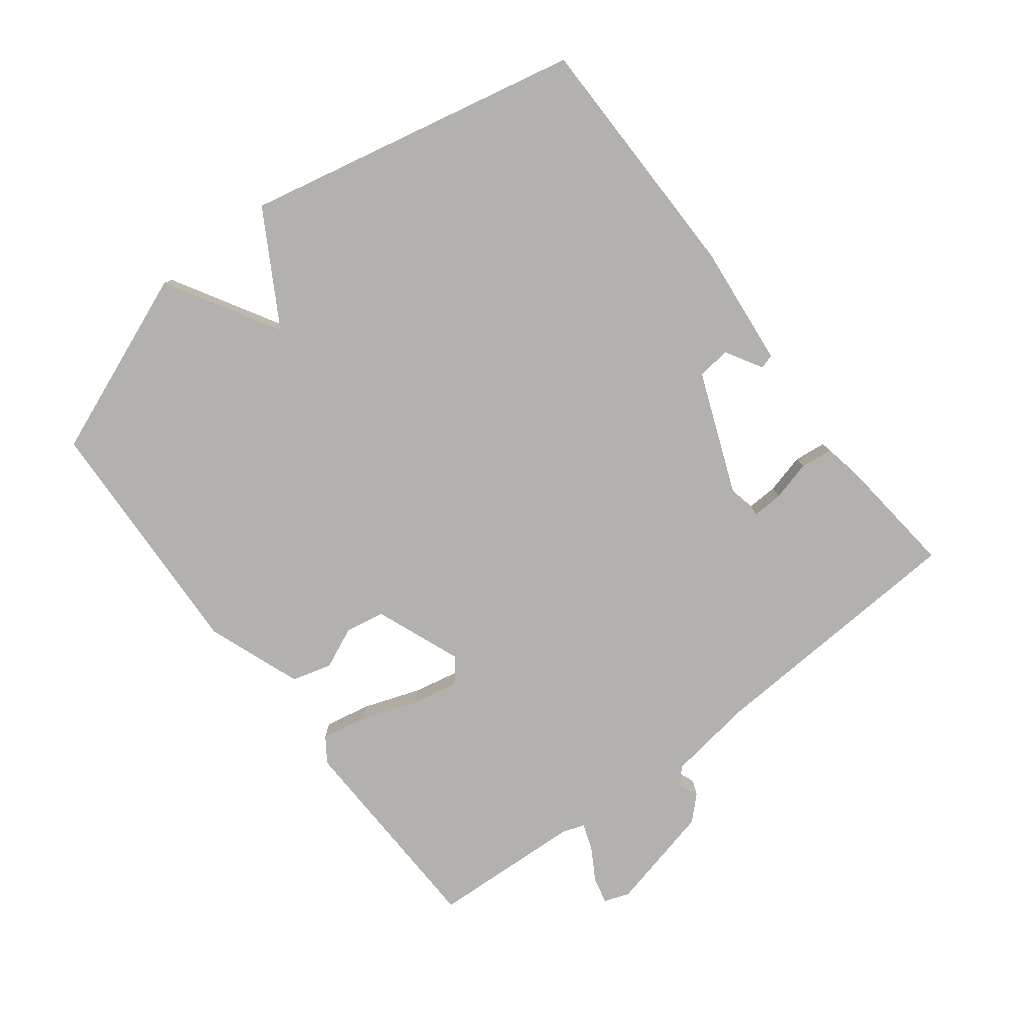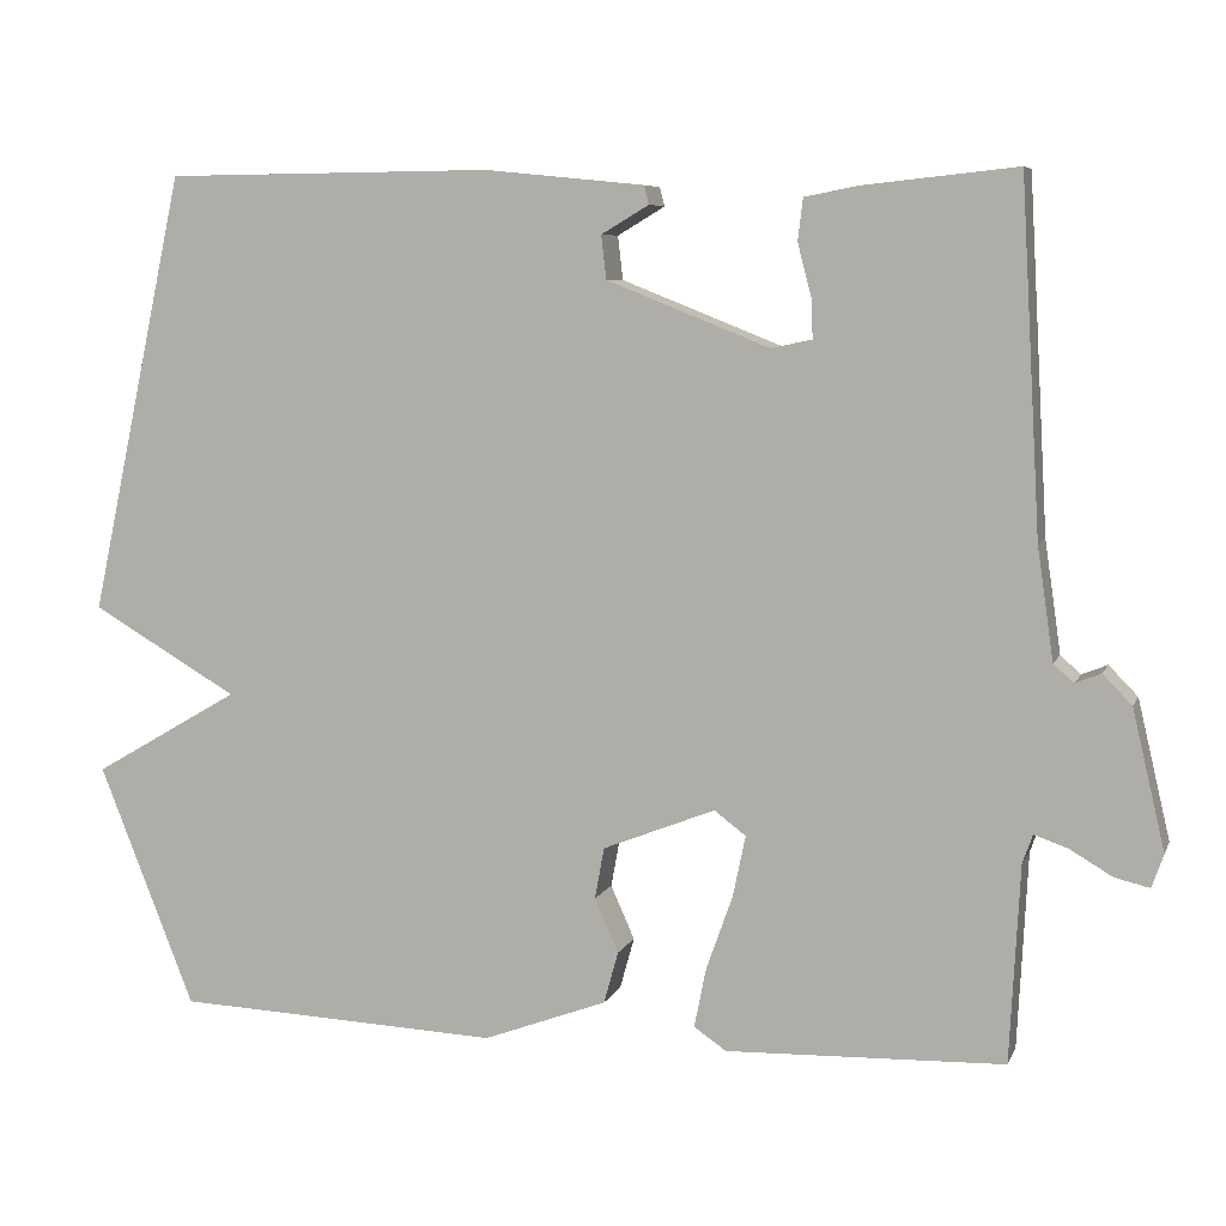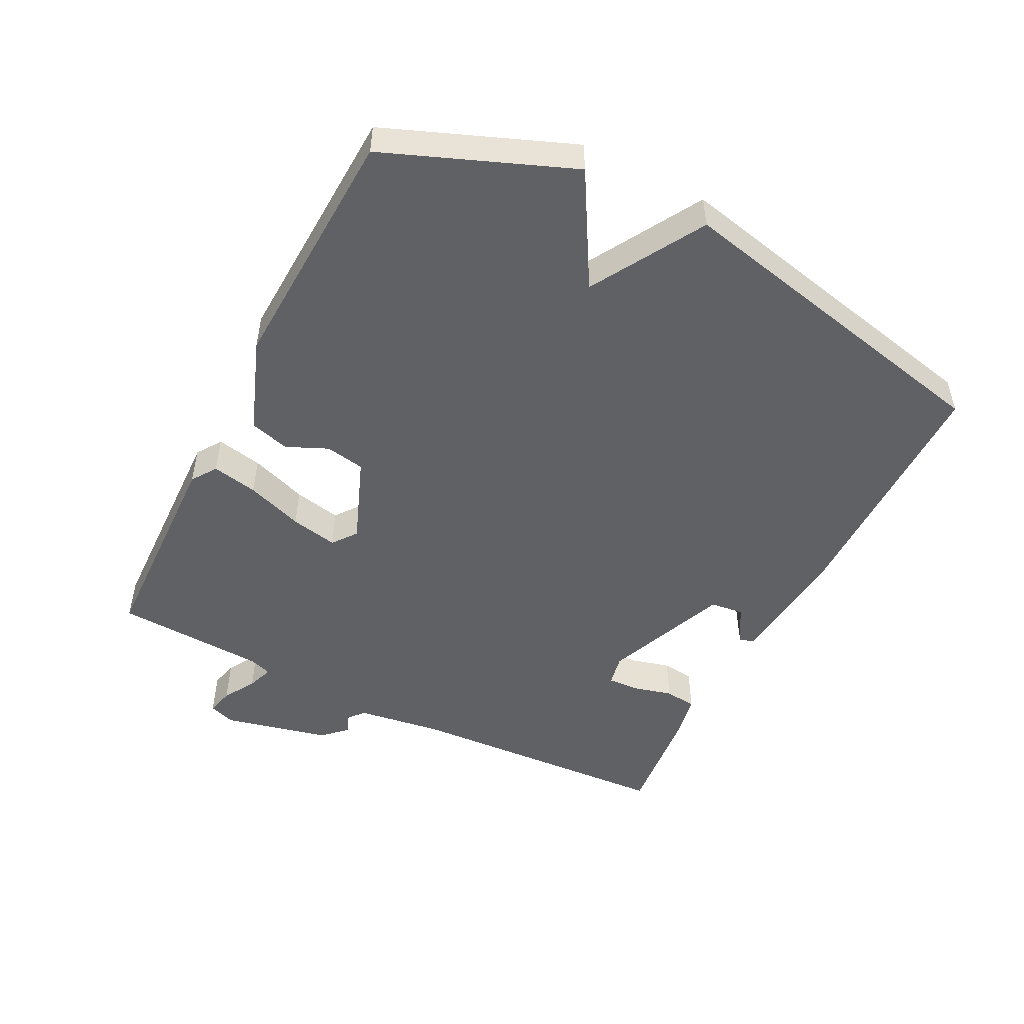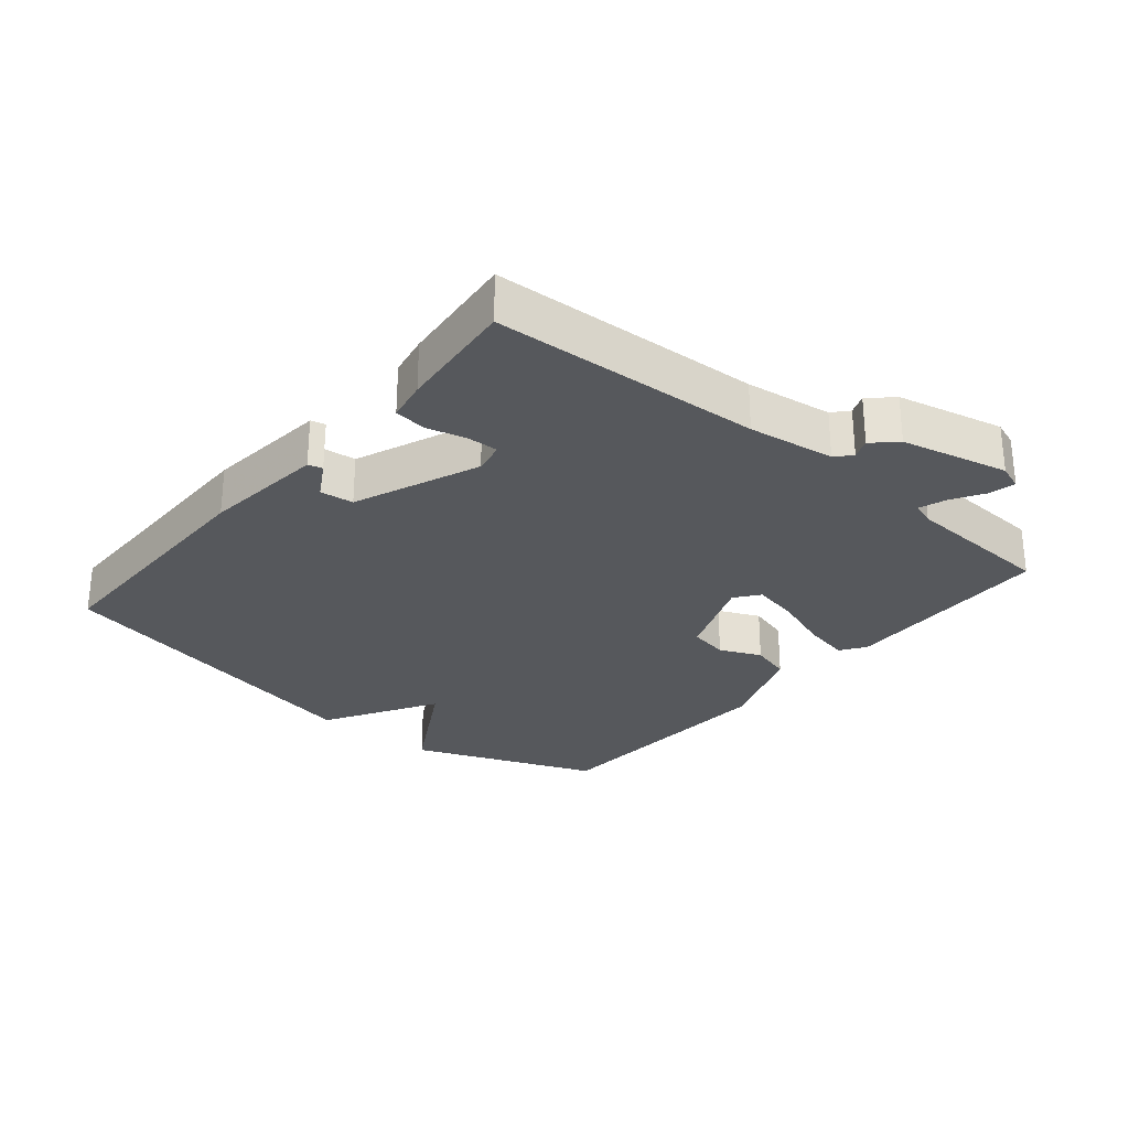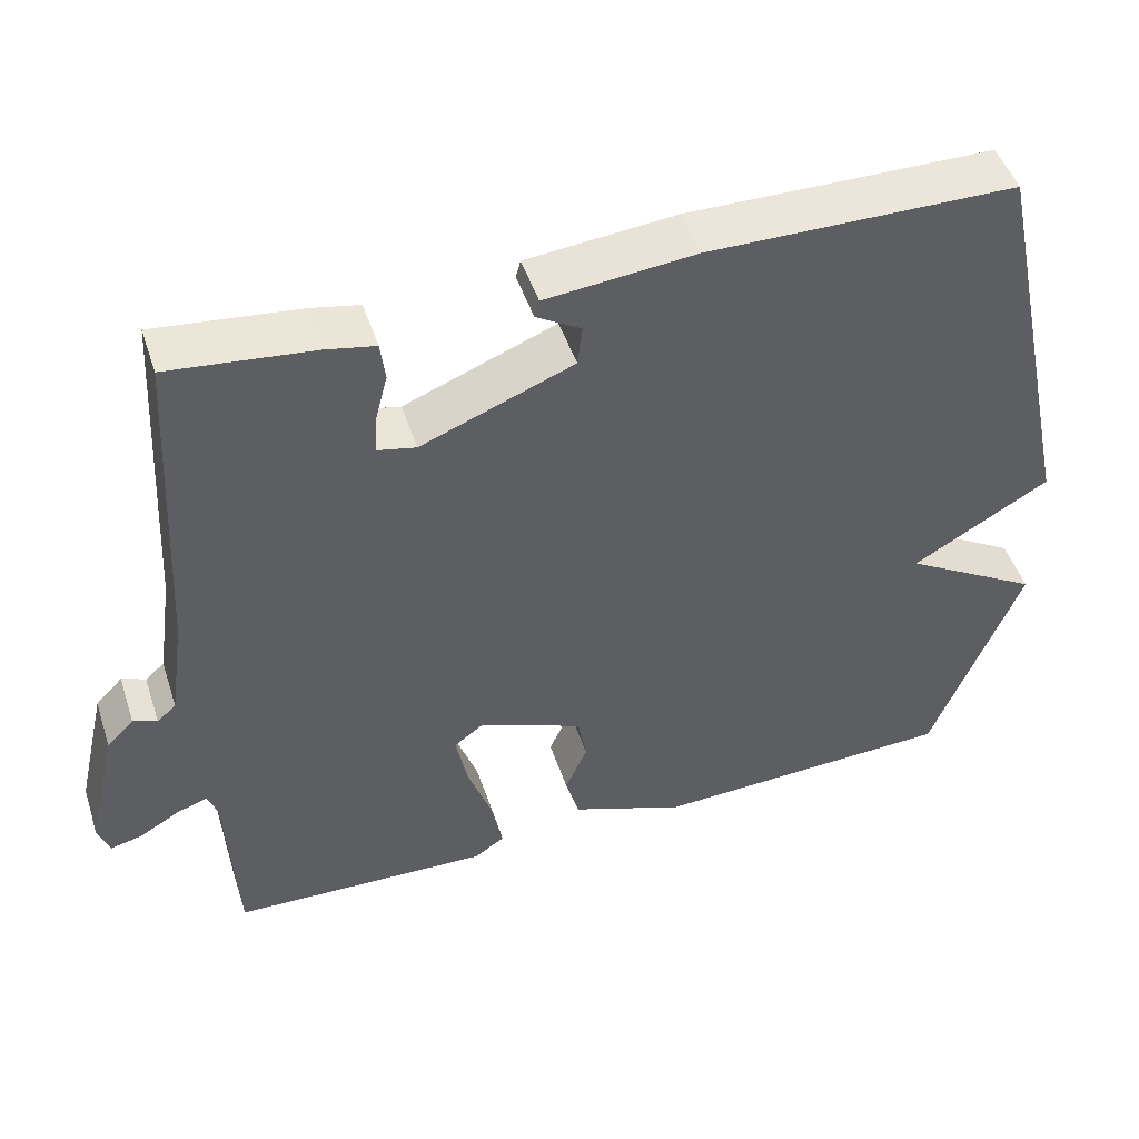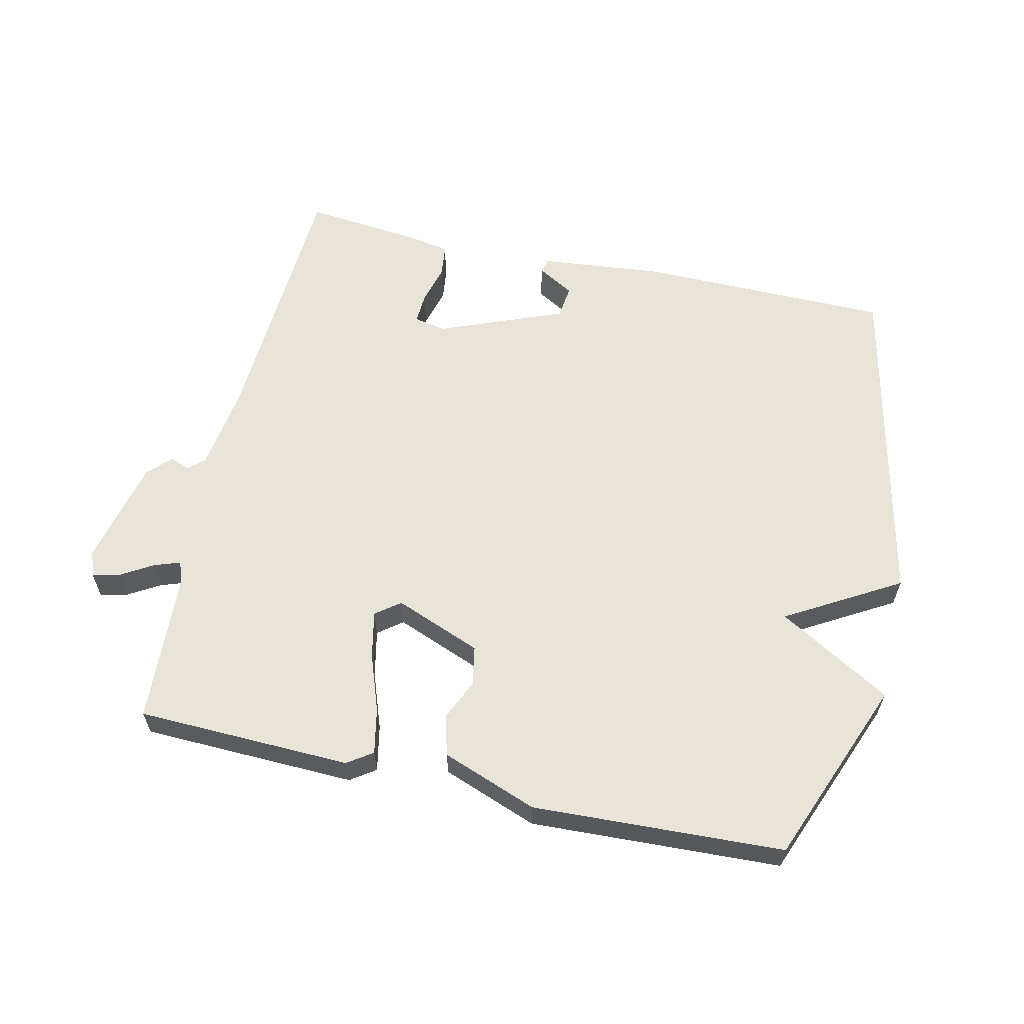
<metadata>
{"format":"obj","ext":"obj","renderer":"f3d","projection":"perspective","resolution":1024,"background":"white","views":[{"elev":-79.2,"azim":-52.5,"up":"+Y"},{"elev":6.9,"azim":15.8,"up":"+Z"},{"elev":-49.7,"azim":-117.0,"up":"+Y"},{"elev":-28.1,"azim":50.0,"up":"+Y"},{"elev":47.8,"azim":162.1,"up":"+Z"},{"elev":60.5,"azim":-167.3,"up":"+Y"}]}
</metadata>
<code>
v -0.5 0.07 -0.5
v -0.612 0.07 -0.217
v -0.44 0.07 -0.117
v -0.612 0.07 -0.017
v -0.5 0.07 0.5
v -0.114 0.07 0.503
v 0.074 0.07 0.484
v 0.08 0.07 0.462
v 0.024 0.07 0.429
v 0.03 0.07 0.378
v 0.221 0.07 0.302
v 0.269 0.07 0.312
v 0.267 0.07 0.359
v 0.251 0.07 0.42
v 0.257 0.07 0.469
v 0.319 0.07 0.481
v 0.5 0.07 0.5
v 0.523 0.07 0.09
v 0.542 0.07 -0.042
v 0.566 0.07 -0.063
v 0.596 0.07 -0.051
v 0.63 0.07 -0.086
v 0.668 0.07 -0.249
v 0.654 0.07 -0.288
v 0.613 0.07 -0.278
v 0.564 0.07 -0.249
v 0.524 0.07 -0.235
v 0.512 0.07 -0.269
v 0.5 0.07 -0.5
v 0.174 0.07 -0.51
v 0.136 0.07 -0.484
v 0.15 0.07 -0.414
v 0.181 0.07 -0.327
v 0.196 0.07 -0.255
v 0.159 0.07 -0.227
v 0.027 0.07 -0.279
v 0.016 0.07 -0.339
v 0.044 0.07 -0.402
v 0.027 0.07 -0.463
v -0.118 0.07 -0.517
v -0.5 0 -0.5
v -0.612 0 -0.217
v -0.44 0 -0.117
v -0.612 0 -0.017
v -0.5 0 0.5
v -0.114 0 0.503
v 0.074 0 0.484
v 0.08 0 0.462
v 0.024 0 0.429
v 0.03 0 0.378
v 0.221 0 0.302
v 0.269 0 0.312
v 0.267 0 0.359
v 0.251 0 0.42
v 0.257 0 0.469
v 0.319 0 0.481
v 0.5 0 0.5
v 0.523 0 0.09
v 0.542 0 -0.042
v 0.566 0 -0.063
v 0.596 0 -0.051
v 0.63 0 -0.086
v 0.668 0 -0.249
v 0.654 0 -0.288
v 0.613 0 -0.278
v 0.564 0 -0.249
v 0.524 0 -0.235
v 0.512 0 -0.269
v 0.5 0 -0.5
v 0.174 0 -0.51
v 0.136 0 -0.484
v 0.15 0 -0.414
v 0.181 0 -0.327
v 0.196 0 -0.255
v 0.159 0 -0.227
v 0.027 0 -0.279
v 0.016 0 -0.339
v 0.044 0 -0.402
v 0.027 0 -0.463
v -0.118 0 -0.517
f 1 2 3
f 40 1 3
f 39 40 3
f 38 39 3
f 37 38 3
f 4 5 6
f 3 4 6
f 37 3 6
f 36 37 6
f 35 36 6
f 34 35 6
f 31 32 33
f 30 31 33
f 29 30 33
f 28 29 33
f 27 28 33 34
f 24 25 26
f 23 24 26
f 22 23 26
f 21 22 26
f 20 21 26
f 19 20 26 27
f 18 19 27 34
f 16 17 18
f 15 16 18
f 14 15 18
f 13 14 18
f 12 13 18
f 11 12 18 34
f 6 7 8 9
f 6 9 10
f 34 6 10
f 10 11 34
f 43 42 41
f 43 41 80
f 43 80 79
f 43 79 78
f 43 78 77
f 46 45 44
f 46 44 43
f 46 43 77
f 46 77 76
f 46 76 75
f 46 75 74
f 73 72 71
f 73 71 70
f 73 70 69
f 73 69 68
f 74 73 68 67
f 66 65 64
f 66 64 63
f 66 63 62
f 66 62 61
f 66 61 60
f 67 66 60 59
f 74 67 59 58
f 58 57 56
f 58 56 55
f 58 55 54
f 58 54 53
f 58 53 52
f 74 58 52 51
f 49 48 47 46
f 50 49 46
f 50 46 74
f 74 51 50
f 1 41 42 2
f 2 42 43 3
f 3 43 44 4
f 4 44 45 5
f 5 45 46 6
f 6 46 47 7
f 7 47 48 8
f 8 48 49 9
f 9 49 50 10
f 10 50 51 11
f 11 51 52 12
f 12 52 53 13
f 13 53 54 14
f 14 54 55 15
f 15 55 56 16
f 16 56 57 17
f 17 57 58 18
f 18 58 59 19
f 19 59 60 20
f 20 60 61 21
f 21 61 62 22
f 22 62 63 23
f 23 63 64 24
f 24 64 65 25
f 25 65 66 26
f 26 66 67 27
f 27 67 68 28
f 28 68 69 29
f 29 69 70 30
f 30 70 71 31
f 31 71 72 32
f 32 72 73 33
f 33 73 74 34
f 34 74 75 35
f 35 75 76 36
f 36 76 77 37
f 37 77 78 38
f 38 78 79 39
f 39 79 80 40
f 40 80 41 1

</code>
